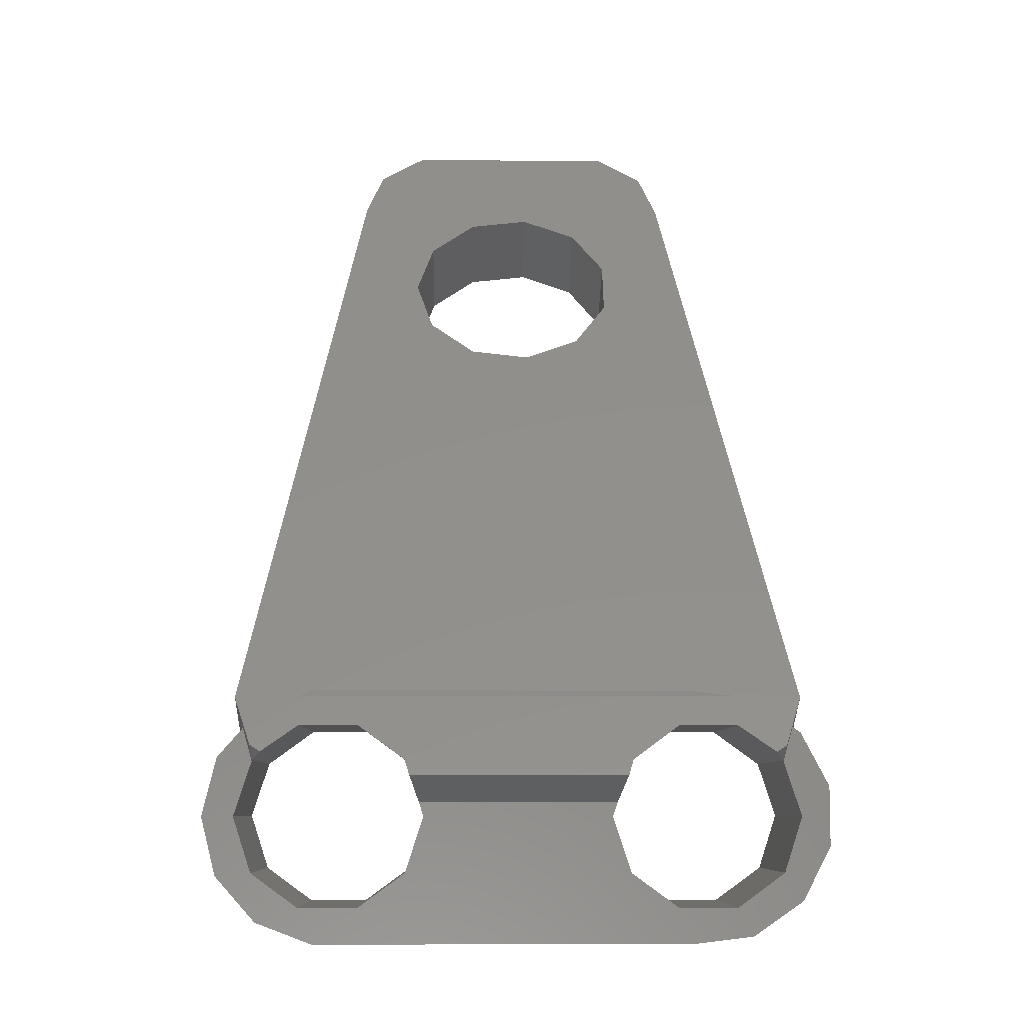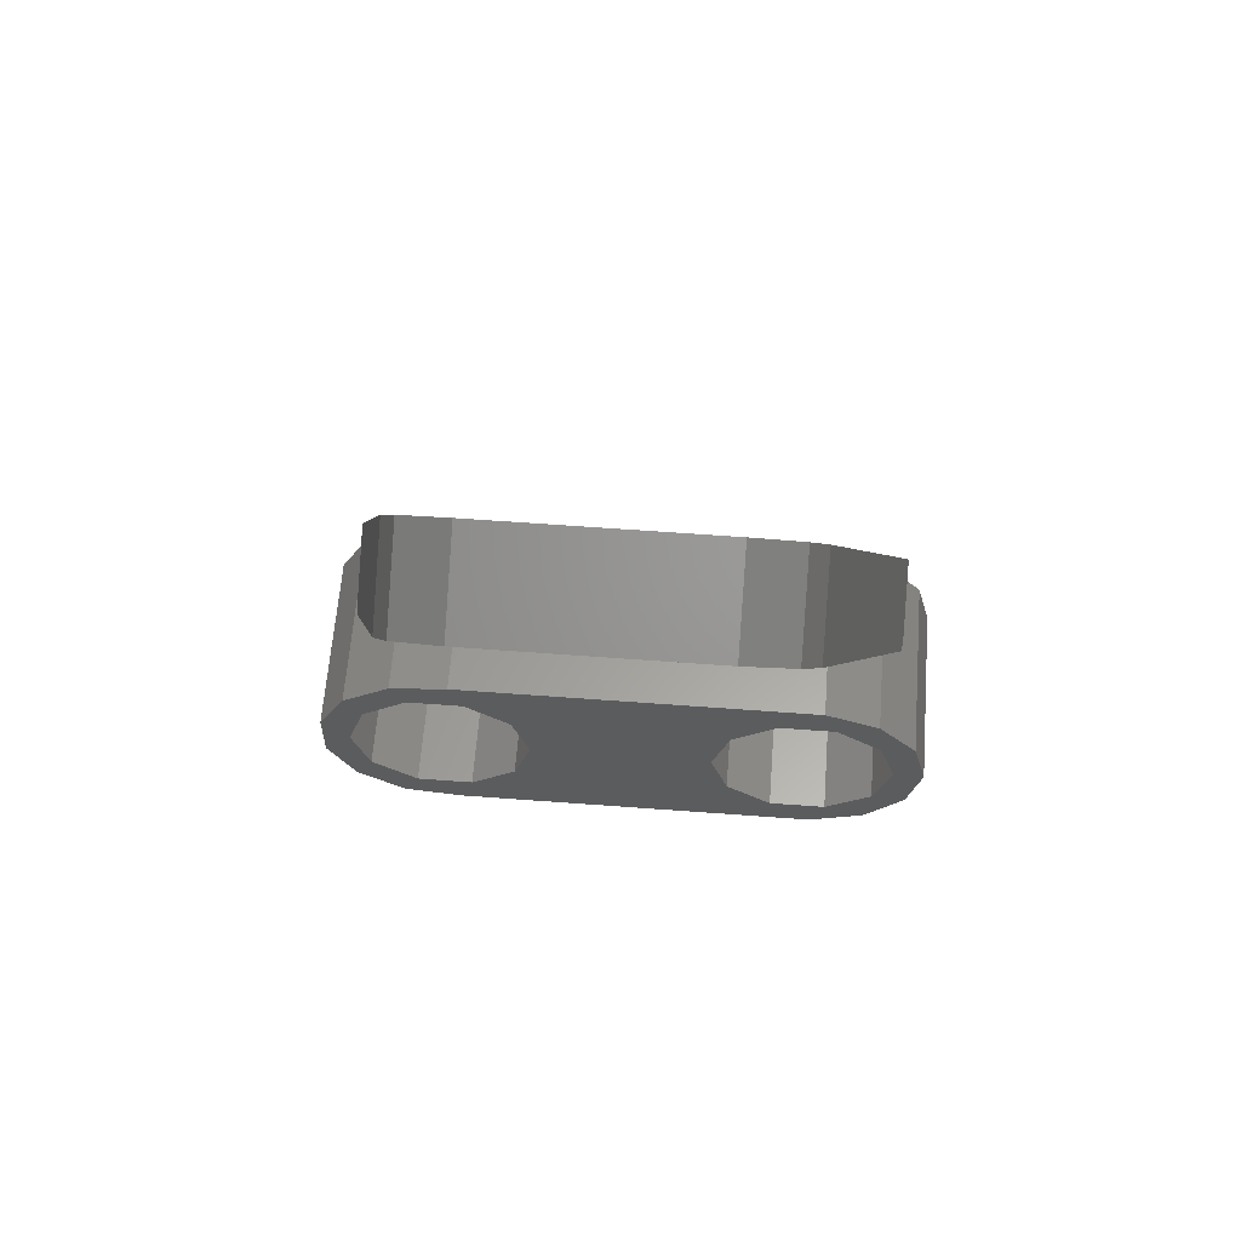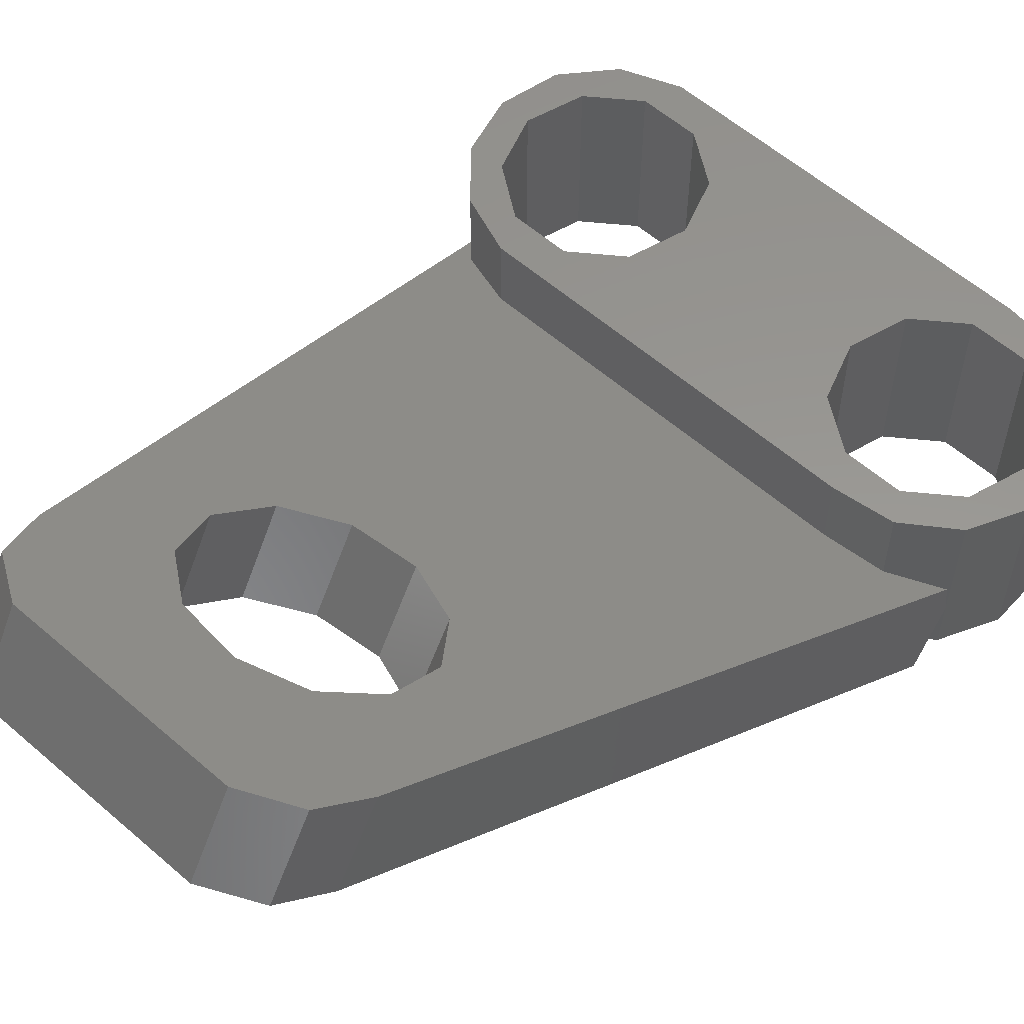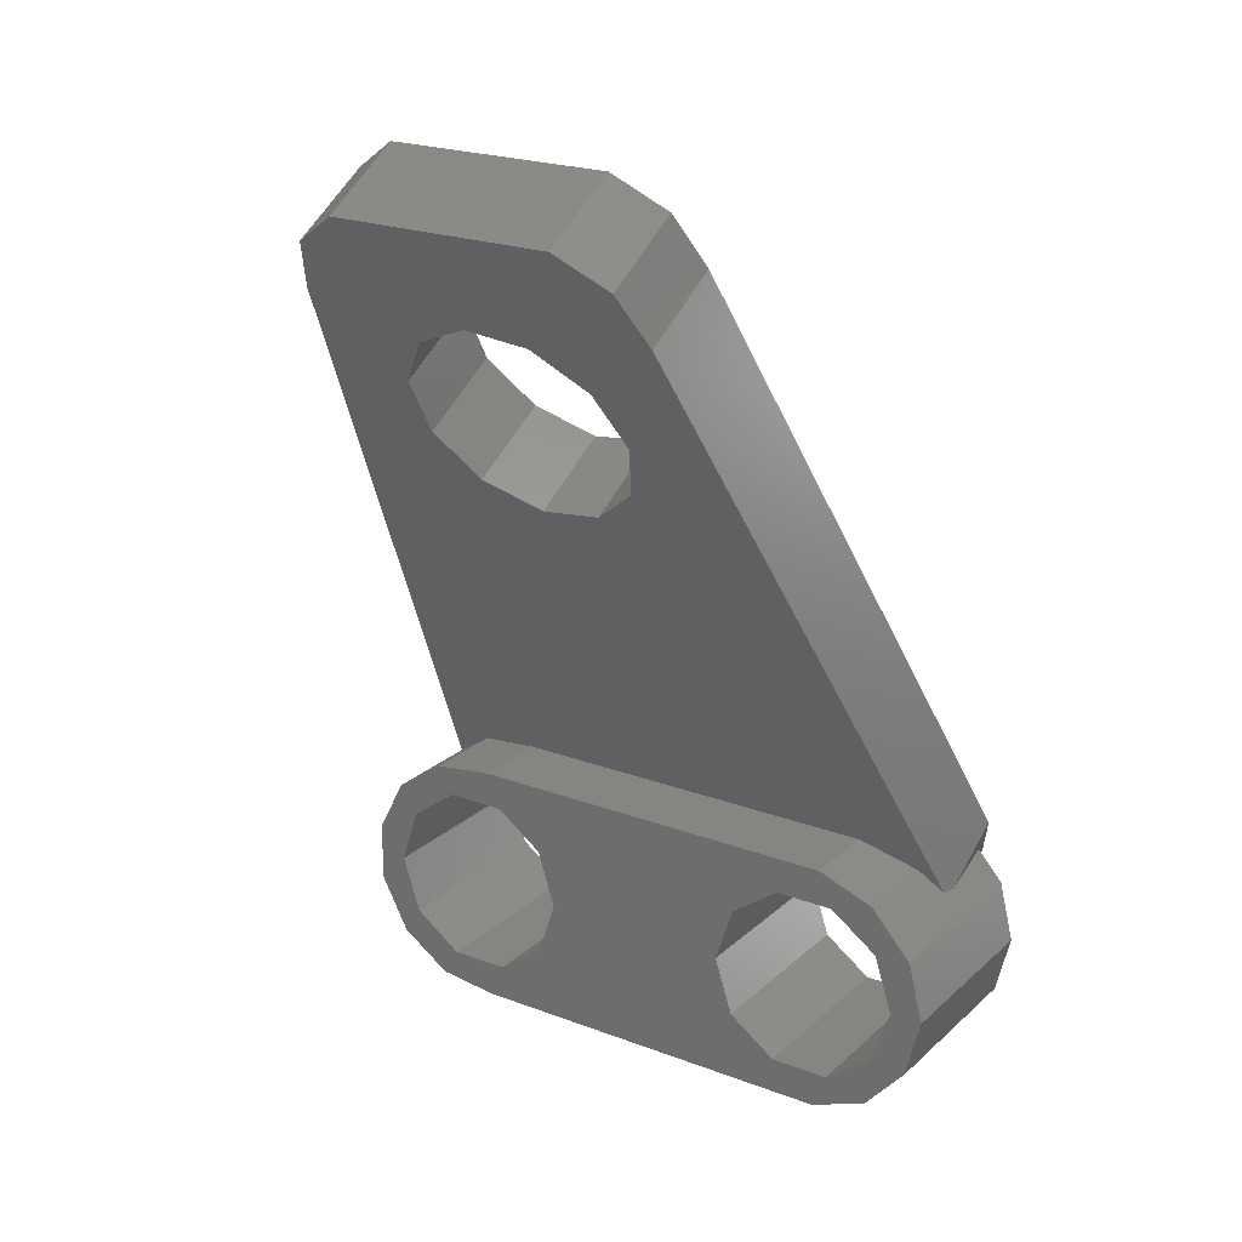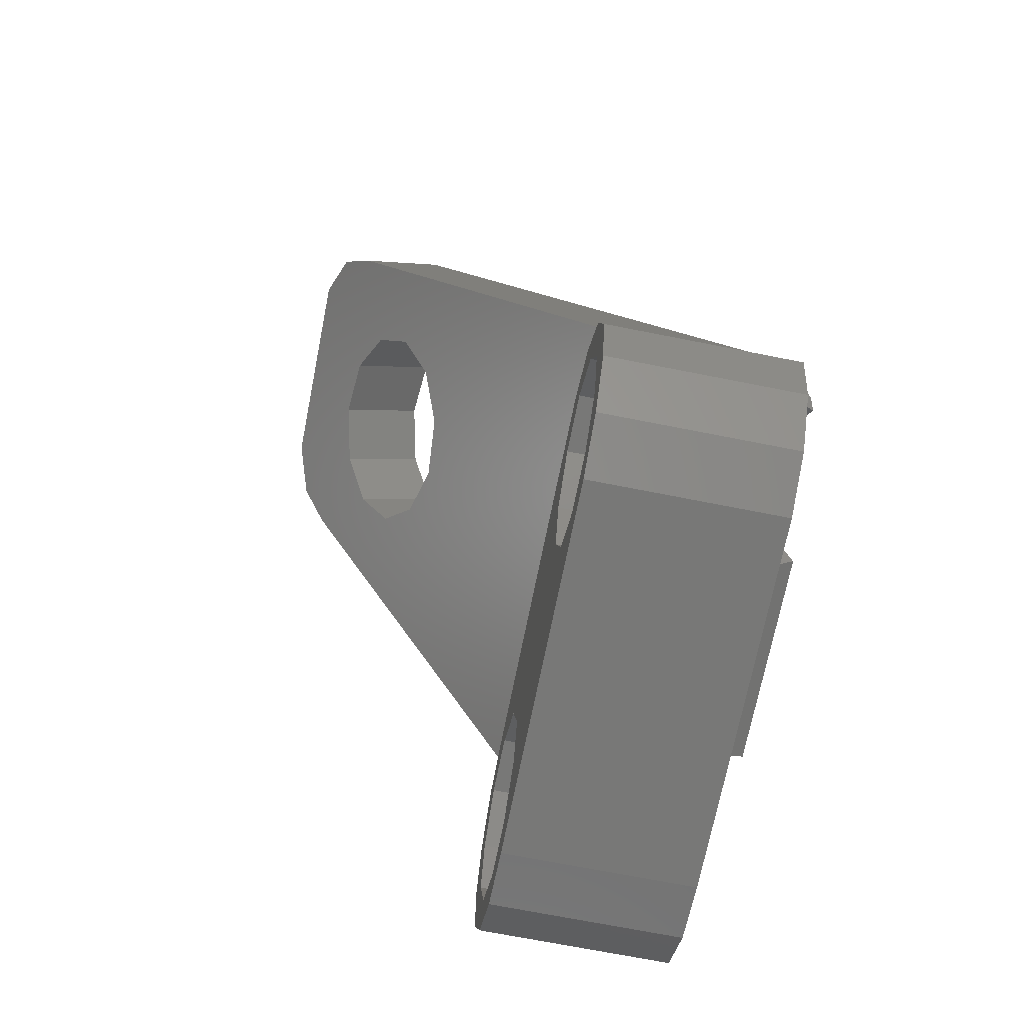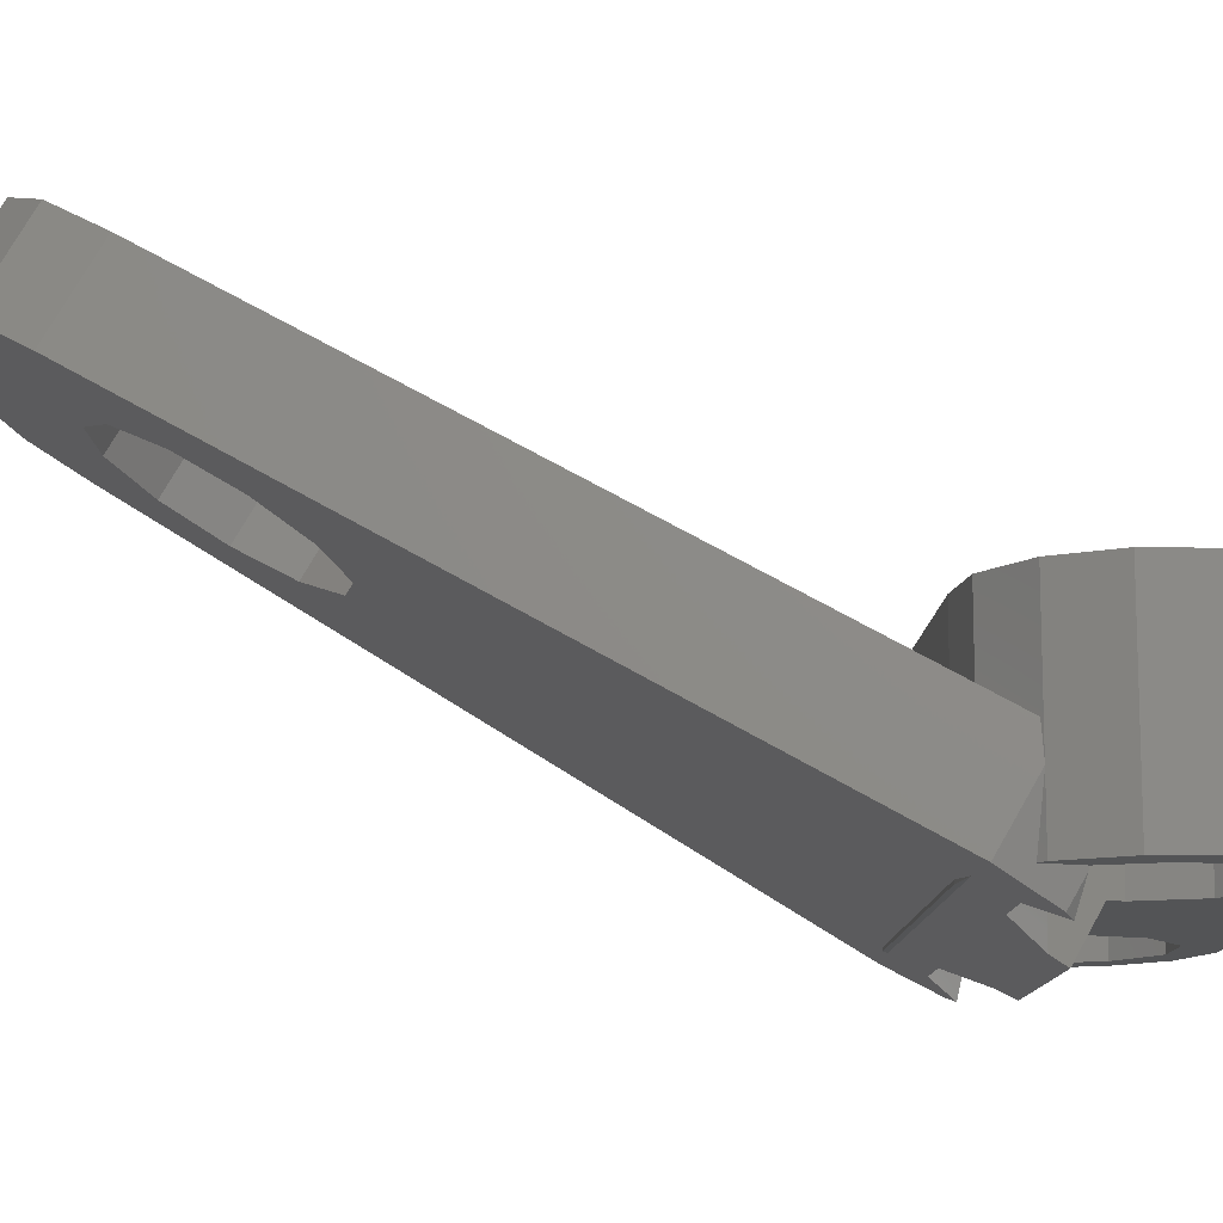
<metadata>
{"format":"stl","ext":"stl","renderer":"f3d","projection":"perspective","resolution":1024,"background":"white","views":[{"elev":-7.9,"azim":178.8,"up":"+Y"},{"elev":61.1,"azim":4.4,"up":"+Y"},{"elev":58.3,"azim":-138.1,"up":"+Z"},{"elev":21.9,"azim":33.6,"up":"+Y"},{"elev":-70.5,"azim":78.8,"up":"+Y"},{"elev":-12.1,"azim":-92.4,"up":"+Z"}]}
</metadata>
<code>
# stl→obj: 130 verts, 268 faces
v 8.437 -0.2679 -3
v 8.427 -0.2366 3
v 8.427 -0.2366 -3.117
v 9 -2 -3
v 9 -2 3
v 3.573 -0.2366 3
v 5.073 0.8532 -3.549
v 5.073 0.8532 3
v 3.573 -0.2366 -4.178
v 6.927 0.8532 3
v 6.927 0.8532 -3.549
v 8.088 0.009619 -4.036
v 3.142 -1.563 -3
v 3.416 -0.7209 -4.458
v 3 -2 3
v 3 -2 -3
v 8.427 -3.763 -3
v 6.927 -4.853 3
v 8.427 -3.763 3
v 6.927 -4.853 -3
v 5.073 -4.853 -3
v 3.573 -3.763 3
v 5.073 -4.853 3
v 3.573 -3.763 -3
v -3.142 -1.563 -3
v -3.573 -0.2366 -4.178
v -3.416 -0.7209 -4.458
v -3.573 -0.2366 3
v -3 -2 3
v -3 -2 -3
v -8.427 -0.2366 3
v -8.437 -0.2679 -3
v -8.427 -0.2366 -3.117
v -9 -2 3
v -9 -2 -3
v -5.073 -4.853 -3
v -6.927 -4.853 3
v -5.073 -4.853 3
v -6.927 -4.853 -3
v -6.927 0.8532 -3.549
v -5.073 0.8532 3
v -6.927 0.8532 3
v -5.073 0.8532 -3.549
v -8.088 0.009619 -4.036
v -3.573 -3.763 -3
v -3.573 -3.763 3
v -8.427 -3.763 3
v -8.427 -3.763 -3
v 2.944 17.48 9.513
v 4.927 20.83 11.45
v 1.454 18.6 10.16
v 5.5 19.3 10.57
v 3.5 15.84 8.567
v 3.427 21.77 11.99
v -0.4981 18.84 10.3
v -3.427 21.77 11.99
v -5.5 19.3 10.57
v -2.292 18.13 9.89
v -4.927 20.83 11.45
v 8.272 1.292 0.1685
v 8.949 0.5282 -0.2724
v 2.944 14.2 7.621
v 6.482 1.971 0.5605
v 1.454 13.08 6.975
v -0.4981 12.84 6.835
v -5.518 1.971 0.5605
v -2.292 13.55 7.244
v -3.358 16.69 9.06
v -3.358 14.98 8.074
v -7.418 1.74 0.4273
v -8.916 0.7062 -0.1696
v -5.5 20.8 7.969
v -4.927 22.33 8.851
v -8.427 0.2229 -3.913
v -8.745 0.8246 -3
v -9 1.75 -3.031
v -8.994 0.6525 -1.167
v -9 0.6411 -1.11
v 3.427 23.27 9.396
v -3.427 23.27 9.396
v 5.5 20.8 7.969
v 4.927 22.33 8.851
v 8.427 0.2229 -3.913
v 9 1.75 -3.031
v 9 0.4705 -0.8149
v -8.994 0.6525 -1.055
v 6.922 1.804 -3
v -6.893 1.804 -3
v 6.482 1.971 -2.904
v 2.944 15.7 5.023
v 3.5 17.34 5.969
v 2.944 18.98 6.915
v 1.454 14.58 4.377
v -0.4981 14.34 4.237
v -5.518 1.971 -2.904
v -2.292 15.05 4.646
v -3.358 18.19 6.462
v -3.358 16.48 5.476
v 1.454 20.1 7.561
v -0.4981 20.34 7.701
v -2.292 19.63 7.291
v 8.731 0.7746 -3
v 10 -2 3
v 9.542 -0.1411 -3
v 9.542 -0.1411 3
v 10 -2 -3
v -9.884 -2.957 -3
v -9.884 -1.043 3
v -9.884 -1.043 -3
v -9.884 -2.957 3
v -7.418 1.74 3
v -5.518 1.971 3
v -5.518 1.971 -3
v 9.542 -3.859 3
v 8.272 1.292 3
v 6.482 1.971 3
v -8.994 0.6525 3
v 8.272 -5.292 3
v 6.482 -5.971 3
v -5.518 -5.971 3
v -7.418 -5.74 3
v -8.994 -4.652 3
v 9.542 -3.859 -3
v 8.272 -5.292 -3
v 6.482 -5.971 -3
v -5.518 -5.971 -3
v -7.418 -5.74 -3
v -8.994 -4.652 -3
v -8.994 0.6525 -3
v 6.482 1.971 -3
f 1 2 3
f 4 2 1
f 2 4 5
f 6 7 8
f 7 6 9
f 10 3 2
f 11 3 10
f 3 11 12
f 13 9 6
f 9 13 14
f 15 13 6
f 13 15 16
f 17 18 19
f 18 17 20
f 21 22 23
f 22 21 24
f 7 10 8
f 10 7 11
f 22 16 15
f 16 22 24
f 17 5 4
f 5 17 19
f 20 23 18
f 23 20 21
f 25 26 27
f 26 25 28
f 29 25 30
f 25 29 28
f 31 32 33
f 34 32 31
f 32 34 35
f 36 37 38
f 37 36 39
f 40 41 42
f 41 40 43
f 43 28 41
f 28 43 26
f 33 42 31
f 33 40 42
f 40 33 44
f 45 38 46
f 38 45 36
f 45 29 30
f 29 45 46
f 39 47 37
f 47 39 48
f 47 35 34
f 35 47 48
f 49 50 51
f 52 49 53
f 50 49 52
f 54 55 51
f 56 55 54
f 57 58 59
f 59 58 56
f 55 56 58
f 52 60 61
f 53 60 52
f 51 50 54
f 62 60 53
f 60 62 63
f 64 63 62
f 65 63 64
f 66 65 67
f 58 57 68
f 68 57 69
f 65 66 63
f 70 67 69
f 71 69 57
f 67 70 66
f 69 71 70
f 72 59 73
f 59 72 57
f 44 33 74
f 74 75 76
f 33 75 74
f 75 33 32
f 77 76 75
f 76 77 78
f 27 13 25
f 13 27 14
f 79 56 54
f 56 79 80
f 50 81 82
f 81 50 52
f 3 12 83
f 61 81 52
f 81 61 84
f 84 61 85
f 80 59 56
f 59 80 73
f 71 72 76
f 72 71 57
f 76 86 71
f 86 76 78
f 7 87 11
f 27 9 14
f 26 9 27
f 9 26 7
f 43 7 26
f 7 43 87
f 43 88 87
f 88 43 40
f 11 83 12
f 83 11 84
f 87 84 11
f 89 84 87
f 90 84 89
f 84 91 81
f 92 81 91
f 84 90 91
f 89 93 90
f 89 94 93
f 95 94 89
f 94 95 96
f 72 97 98
f 73 97 72
f 97 73 80
f 88 96 95
f 76 96 88
f 96 76 98
f 74 40 44
f 76 40 74
f 40 76 88
f 98 76 72
f 81 92 82
f 99 82 92
f 82 99 79
f 100 79 99
f 80 100 101
f 100 80 79
f 80 101 97
f 50 79 54
f 79 50 82
f 84 85 102
f 102 83 84
f 102 3 83
f 3 102 1
f 91 49 92
f 49 91 53
f 68 98 97
f 98 68 69
f 58 100 55
f 100 58 101
f 58 97 101
f 97 58 68
f 93 65 64
f 65 93 94
f 93 62 90
f 62 93 64
f 100 51 55
f 51 100 99
f 92 51 99
f 51 92 49
f 69 96 98
f 96 69 67
f 90 53 91
f 53 90 62
f 65 96 67
f 96 65 94
f 103 104 105
f 104 103 106
f 107 108 109
f 108 107 110
f 66 111 112
f 111 66 70
f 113 88 95
f 5 103 105
f 103 5 114
f 105 2 5
f 115 2 105
f 115 10 2
f 116 10 115
f 116 8 10
f 112 8 116
f 6 29 15
f 8 112 6
f 6 28 29
f 6 112 28
f 28 112 41
f 112 42 41
f 111 42 112
f 117 42 111
f 42 117 31
f 108 31 117
f 31 108 34
f 19 114 5
f 19 118 114
f 18 118 19
f 18 119 118
f 23 119 18
f 120 23 22
f 29 22 15
f 46 22 29
f 120 22 46
f 120 46 38
f 23 120 119
f 37 120 38
f 37 121 120
f 122 37 47
f 37 122 121
f 110 47 34
f 110 34 108
f 47 110 122
f 4 106 123
f 106 4 104
f 123 17 4
f 124 17 123
f 124 20 17
f 125 20 124
f 125 21 20
f 126 21 125
f 24 30 16
f 21 126 24
f 24 45 30
f 24 126 45
f 45 126 36
f 126 39 36
f 127 39 126
f 128 39 127
f 39 128 48
f 107 48 128
f 48 107 35
f 1 104 4
f 104 1 102
f 30 13 16
f 13 30 25
f 32 129 75
f 109 32 35
f 109 35 107
f 32 109 129
f 87 113 130
f 113 87 88
f 115 63 116
f 63 115 60
f 87 130 89
f 105 60 115
f 61 105 85
f 60 105 61
f 104 85 105
f 85 104 102
f 130 95 89
f 95 130 113
f 63 112 116
f 112 63 66
f 109 77 129
f 77 109 78
f 109 86 78
f 86 109 108
f 86 108 117
f 70 117 111
f 71 117 70
f 117 71 86
f 75 129 77
f 127 120 121
f 120 127 126
f 128 110 107
f 110 128 122
f 118 123 114
f 123 118 124
f 125 118 119
f 118 125 124
f 114 106 103
f 106 114 123
f 126 119 120
f 119 126 125
f 128 121 122
f 121 128 127

</code>
